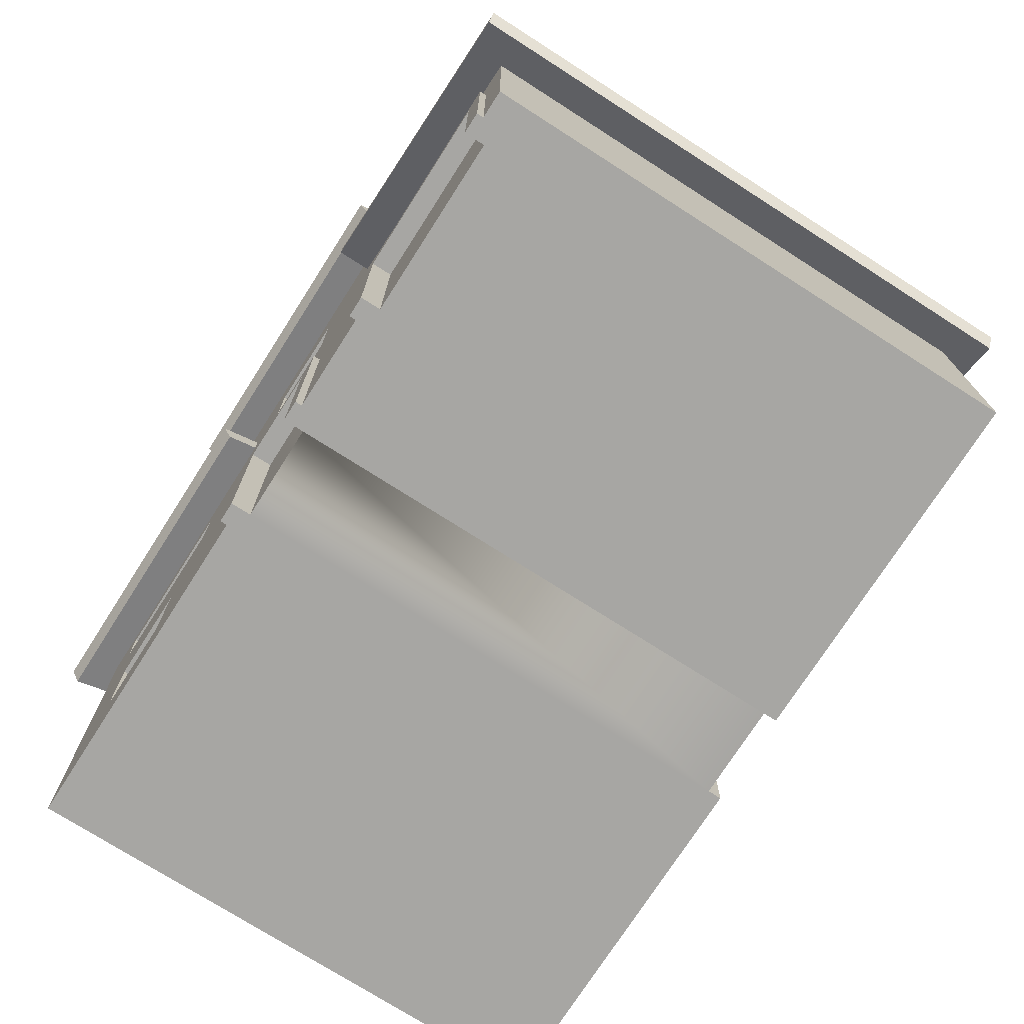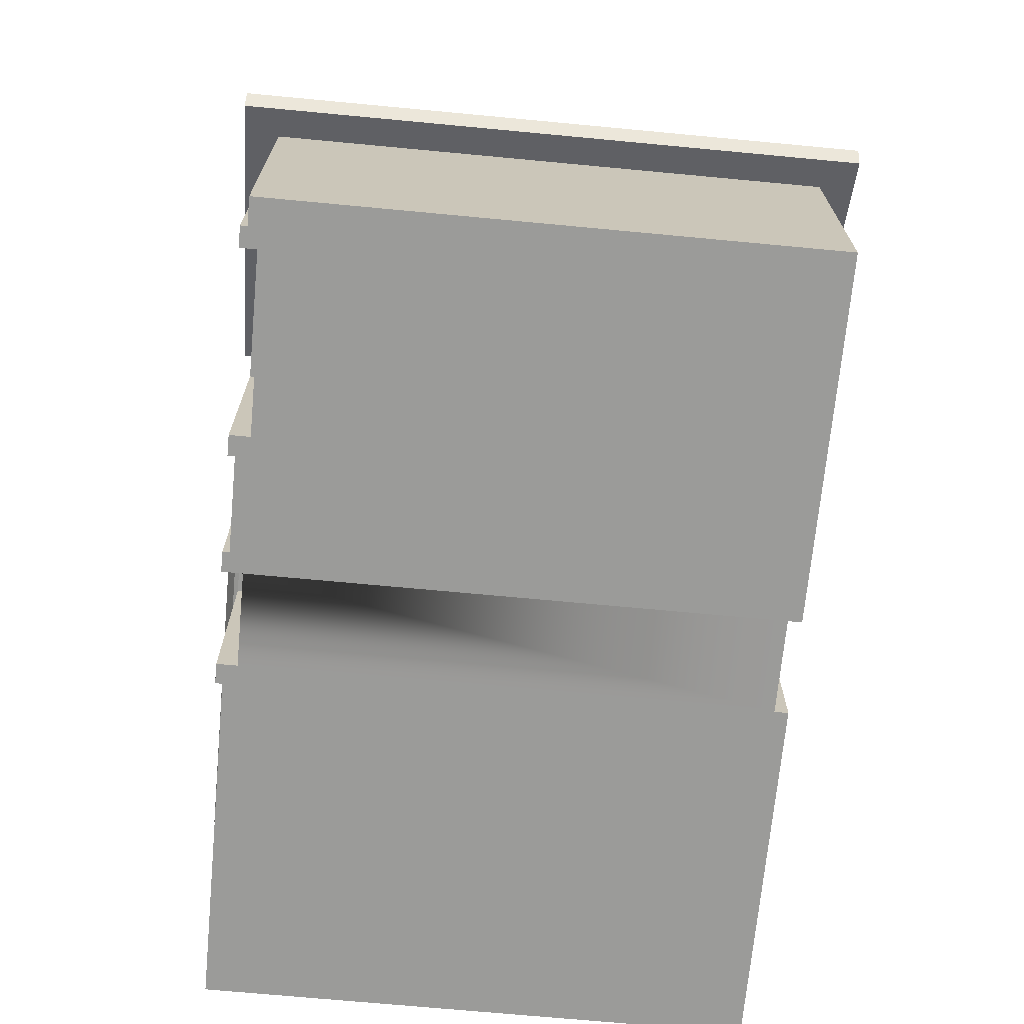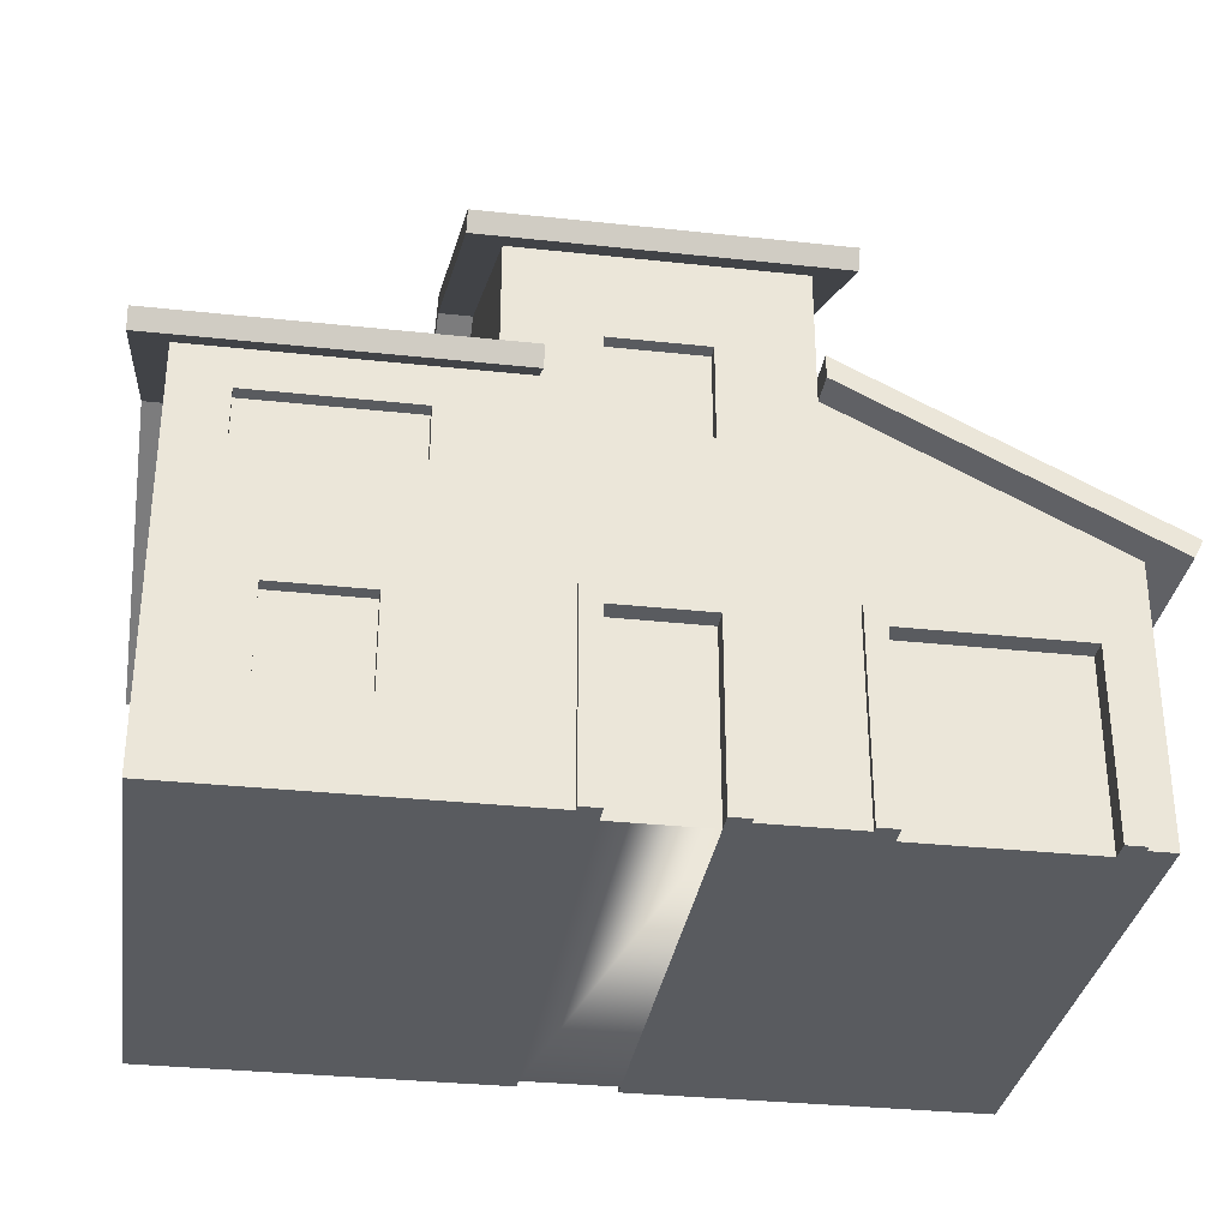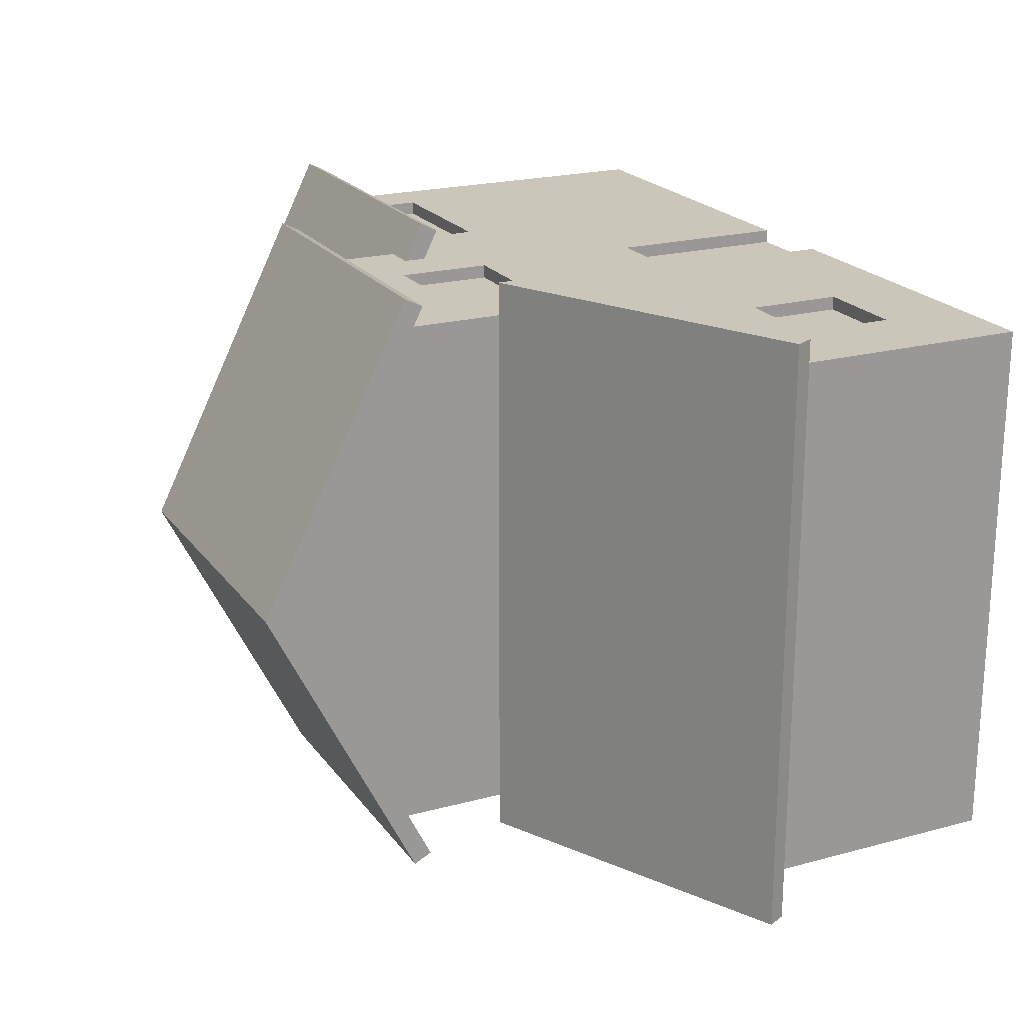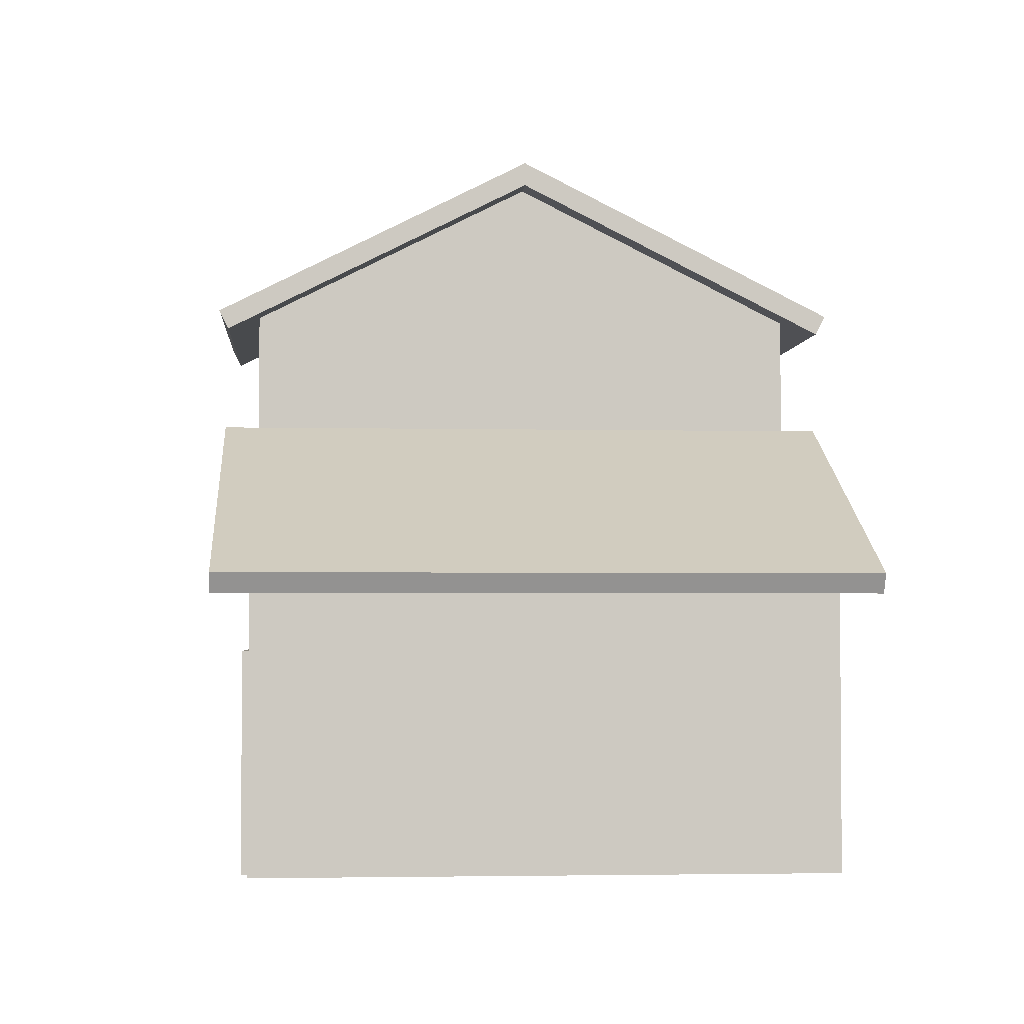
<metadata>
{"format":"obj","ext":"obj","renderer":"f3d","projection":"perspective","resolution":1024,"background":"white","views":[{"elev":-74.2,"azim":-122.6,"up":"+Y"},{"elev":-69.6,"azim":-95.4,"up":"+Y"},{"elev":-32.2,"azim":171.4,"up":"+Y"},{"elev":21.1,"azim":-115.8,"up":"+Z"},{"elev":-2.8,"azim":-94.6,"up":"+Y"}]}
</metadata>
<code>
o house_type14
v 0.3341 0.13 -0.38
v 0.3541 0.15 -0.38
v 0.4741 0.13 -0.38
v 0.3341 0.27 -0.38
v 0.3541 0.25 -0.38
v 0.4541 0.25 -0.38
v 0.4541 0.15 -0.38
v 0.4741 0.27 -0.38
v 0.4741 0.27 -0.4
v 0.4741 0.13 -0.4
v 0.3341 0.27 -0.4
v 0.3041 0.1 -0.4
v 0.3341 0.13 -0.4
v 0.5041 0.1 -0.4
v 0.3041 0.3 -0.4
v 0.5041 0.3 -0.4
v 0.5241 0.46 -0.38
v 0.5241 0.54 -0.4
v 0.5241 0.46 -0.4
v 0.5241 0.54 -0.38
v 0.2841 0.46 -0.4
v 0.2841 0.46 -0.38
v 0.2841 0.54 -0.38
v 0.2841 0.54 -0.4
v 0.2541 0.43 -0.4
v 0.5541 0.43 -0.4
v 0.2541 0.57 -0.4
v 0.5541 0.57 -0.4
v 0.3041 0.48 -0.38
v 0.3041 0.52 -0.38
v 0.5041 0.52 -0.38
v 0.5041 0.48 -0.38
v 0.1041 0.3 -0.4
v 0.1041 0 -0.41
v 0.1041 0.3 -0.41
v 0.1041 0 -0.4
v 0.1041 0.05 -0.4
v -0.09593 0 -0.4
v -0.09593 0.3 -0.41
v -0.09593 0 -0.41
v -0.09593 0.3 -0.4
v -0.09593 0.05 -0.4
v -0.06593 0.27 -0.38
v -0.06593 0 -0.41
v -0.06593 0.27 -0.41
v -0.06593 0 -0.38
v 0.07407 0.27 -0.41
v 0.07407 0.27 -0.38
v 0.07407 0 -0.41
v 0.07407 0 -0.38
v 0.6041 0.05 -0.4
v 0.6041 0 -0.4
v 0.6041 0.05 0.4
v 0.6041 -0 0.4
v 0.6041 0.3 0.1
v 0.6041 0.27 0.13
v 0.6041 0.1 0.1
v 0.6041 0.3 0.3
v 0.6041 0.27 0.27
v 0.6041 0.13 0.27
v 0.6041 0.13 0.13
v 0.6041 0.1 0.3
v 0.5841 0.27 0.13
v 0.5841 0.25 0.15
v 0.5841 0.13 0.13
v 0.5841 0.27 0.27
v 0.5841 0.25 0.25
v 0.5841 0.15 0.25
v 0.5841 0.15 0.15
v 0.5841 0.13 0.27
v 0.07407 0.53 -0.38
v 0.07407 0.67 -0.4
v 0.07407 0.53 -0.4
v 0.07407 0.67 -0.38
v -0.06593 0.67 -0.4
v -0.06593 0.67 -0.38
v -0.06593 0.53 -0.38
v -0.04593 0.55 -0.38
v -0.04593 0.65 -0.38
v 0.05407 0.65 -0.38
v 0.05407 0.55 -0.38
v -0.06593 0.53 -0.4
v -0.09593 0.5 -0.4
v 0.1041 0.5 -0.4
v -0.09593 0.7 -0.4
v 0.1041 0.7 -0.4
v 0.5241 0.46 0.38
v 0.5041 0.48 0.38
v 0.2841 0.46 0.38
v 0.5241 0.54 0.38
v 0.5041 0.52 0.38
v 0.3041 0.52 0.38
v 0.3041 0.48 0.38
v 0.2841 0.54 0.38
v 0.5241 0.46 0.4
v 0.2841 0.46 0.4
v 0.5241 0.54 0.4
v 0.2841 0.54 0.4
v -0.06593 0.27 0.4
v -0.06593 -0 0.38
v -0.06593 0.27 0.38
v -0.06593 -0 0.4
v 0.07407 0.27 0.38
v 0.07407 0.27 0.4
v 0.07407 -0 0.4
v 0.07407 -0 0.38
v 0.07407 0.53 0.38
v 0.05407 0.55 0.38
v -0.06593 0.53 0.38
v 0.07407 0.67 0.38
v 0.05407 0.65 0.38
v -0.04593 0.65 0.38
v -0.04593 0.55 0.38
v -0.06593 0.67 0.38
v -0.06593 0.67 0.4
v -0.06593 0.53 0.4
v 0.07407 0.67 0.4
v 0.07407 0.53 0.4
v -0.2359 0.3 -0.4
v -0.2359 0 -0.41
v -0.2359 0.3 -0.41
v -0.2359 0 -0.4
v -0.2359 0.05 -0.4
v -0.5559 0 -0.4
v -0.5559 0.3 -0.41
v -0.5559 0 -0.41
v -0.5559 0.3 -0.4
v -0.5559 0.05 -0.4
v -0.5259 0.27 -0.38
v -0.5259 0 -0.41
v -0.5259 0.27 -0.41
v -0.5259 0 -0.38
v -0.5959 0.05 -0.4
v -0.5959 0 -0.4
v -0.2659 0.27 -0.41
v -0.2659 0.27 -0.38
v -0.2659 0 -0.41
v -0.2659 0 -0.38
v -0.4959 0.45 -0.4
v 0.2041 0.4 -0.4
v -0.5959 0.4 -0.4
v 0.2041 0.45 -0.4
v -0.5959 -0 0.4
v -0.3259 0.13 0.38
v -0.3459 0.15 0.38
v -0.4659 0.13 0.38
v -0.3259 0.27 0.38
v -0.3459 0.25 0.38
v -0.4459 0.25 0.38
v -0.4459 0.15 0.38
v -0.4659 0.27 0.38
v -0.3259 0.27 0.4
v -0.4659 0.27 0.4
v -0.3259 0.13 0.4
v 0.1041 0.05 0.4
v 0.1041 0.3 0.4
v -0.09593 0.3 0.4
v -0.09593 0.05 0.4
v -0.5959 0.05 0.4
v -0.4659 0.13 0.4
v 0.2041 0.45 0.4
v -0.5959 0.4 0.4
v 0.2041 0.4 0.4
v -0.4959 0.45 0.4
v -0.01593 0.22 -0.38
v 0.02407 0.05 -0.38
v -0.01593 0.05 -0.38
v 0.02407 0.22 -0.38
v -0.4759 0.18 -0.38
v -0.3059 0.22 -0.38
v -0.3059 0.18 -0.38
v -0.4759 0.22 -0.38
v 0.6041 0.6 0.4
v 0.6041 0.8 -0
v 0.6041 0.6 -0.4
v -0.1959 0.6 -0.4
v -0.1959 0.6335 -0.4
v -0.1959 0.8 -0.4
v 0.1541 0.6 -0.4
v 0.1541 0.6335 -0.4
v 0.2041 0.6335 -0.4
v 0.2041 0.8 -0.4
v 0.1541 0.6 0.4
v 0.1541 0.6335 0.4
v 0.2041 0.6335 0.4
v 0.2041 0.8 0.4
v -0.1959 0.6 0.4
v -0.1959 0.6335 0.4
v -0.1959 0.8 0.4
v 0.2041 1 0
v 0.2041 0.8335 -0
v -0.1959 1 0
v 0.1541 0.5776 -0.4447
v 0.6541 0.6045 -0.4581
v 0.6541 0.5776 -0.4447
v 0.1541 0.6045 -0.4581
v 0.6541 0.8 -0
v 0.6541 0.5776 0.4447
v 0.1541 0.6045 0.4581
v 0.1541 0.5776 0.4447
v 0.6541 0.6045 0.4581
v 0.6541 0.8335 -0
v -0.2459 0.8045 -0.4581
v 0.2541 1.034 -0
v 0.2541 0.8045 -0.4581
v -0.1959 1.034 0
v -0.2459 1.034 0
v -0.2459 0.7776 -0.4447
v 0.2541 0.7776 -0.4447
v -0.2459 1 0
v 0.2541 1 -0
v -0.1959 0.6 -0.45
v -0.1959 0.6335 -0.45
v -0.6541 0.4045 -0.45
v -0.6407 0.3776 -0.45
v 0.2541 0.8045 0.4581
v -0.2459 0.8045 0.4581
v 0.2541 0.7776 0.4447
v -0.2459 0.7776 0.4447
v -0.1959 0.6335 0.45
v -0.6541 0.4045 0.45
v -0.1959 0.6 0.45
v -0.6407 0.3776 0.45
f 1 2 3
f 2 1 4
f 2 4 5
f 5 4 6
f 7 3 2
f 3 7 8
f 8 7 6
f 8 6 4
f 3 9 10
f 9 3 8
f 8 11 9
f 11 8 4
f 12 13 14
f 13 12 15
f 13 15 11
f 11 15 9
f 10 14 13
f 14 10 16
f 16 10 9
f 16 9 15
f 4 13 11
f 13 4 1
f 13 3 10
f 3 13 1
f 17 18 19
f 18 17 20
f 21 17 19
f 17 21 22
f 23 18 20
f 18 23 24
f 25 21 26
f 21 25 27
f 21 27 24
f 24 27 18
f 19 26 21
f 26 19 28
f 28 19 18
f 28 18 27
f 22 29 17
f 29 22 23
f 29 23 30
f 30 23 31
f 32 17 29
f 17 32 20
f 20 32 31
f 20 31 23
f 23 21 24
f 21 23 22
f 33 34 35
f 34 33 36
f 36 33 37
f 38 39 40
f 39 38 41
f 41 38 42
f 43 44 45
f 44 43 46
f 43 47 48
f 47 43 45
f 39 44 40
f 44 39 45
f 45 39 47
f 35 47 39
f 34 47 35
f 47 34 49
f 39 33 35
f 33 39 41
f 50 47 49
f 47 50 48
f 36 51 52
f 51 36 37
f 53 52 51
f 52 53 54
f 55 56 57
f 56 55 58
f 56 58 59
f 59 58 60
f 61 57 56
f 57 61 62
f 62 61 60
f 62 60 58
f 63 64 65
f 64 63 66
f 64 66 67
f 67 66 68
f 69 65 64
f 65 69 70
f 70 69 68
f 70 68 66
f 66 60 70
f 60 66 59
f 61 70 60
f 70 61 65
f 56 65 61
f 65 56 63
f 66 56 59
f 56 66 63
f 71 72 73
f 72 71 74
f 74 75 72
f 75 74 76
f 77 78 71
f 78 77 76
f 78 76 79
f 79 76 80
f 81 71 78
f 71 81 74
f 74 81 80
f 74 80 76
f 82 71 73
f 71 82 77
f 83 82 84
f 82 83 85
f 82 85 75
f 75 85 72
f 73 84 82
f 84 73 86
f 86 73 72
f 86 72 85
f 76 82 75
f 82 76 77
f 87 88 89
f 88 87 90
f 88 90 91
f 91 90 92
f 93 89 88
f 89 93 94
f 94 93 92
f 94 92 90
f 89 95 87
f 95 89 96
f 95 90 87
f 90 95 97
f 97 94 90
f 94 97 98
f 98 89 94
f 89 98 96
f 99 100 101
f 100 99 102
f 99 103 104
f 103 99 101
f 105 103 106
f 103 105 104
f 107 108 109
f 108 107 110
f 108 110 111
f 111 110 112
f 113 109 108
f 109 113 114
f 114 113 112
f 114 112 110
f 115 109 114
f 109 115 116
f 115 110 117
f 110 115 114
f 118 110 107
f 110 118 117
f 107 116 118
f 116 107 109
f 119 120 121
f 120 119 122
f 122 119 123
f 124 125 126
f 125 124 127
f 127 124 128
f 129 130 131
f 130 129 132
f 125 119 121
f 119 125 127
f 133 124 134
f 124 133 128
f 129 135 136
f 135 129 131
f 125 130 126
f 130 125 131
f 131 125 135
f 121 135 125
f 120 135 121
f 135 120 137
f 138 135 137
f 135 138 136
f 122 42 38
f 42 122 123
f 139 140 141
f 140 139 142
f 143 100 102
f 100 143 38
f 38 143 122
f 122 143 120
f 120 143 138
f 138 143 132
f 132 143 130
f 130 143 124
f 124 143 134
f 126 130 124
f 137 120 138
f 40 100 38
f 44 100 40
f 46 100 44
f 46 106 100
f 50 106 46
f 50 105 106
f 34 105 50
f 36 105 34
f 52 105 36
f 105 52 54
f 49 34 50
f 144 145 146
f 145 144 147
f 145 147 148
f 148 147 149
f 150 146 145
f 146 150 151
f 151 150 149
f 151 149 147
f 152 151 147
f 151 152 153
f 154 147 144
f 147 154 152
f 53 105 54
f 105 53 155
f 105 155 104
f 104 155 156
f 104 156 99
f 157 99 156
f 158 99 157
f 99 158 102
f 159 102 158
f 102 159 143
f 153 146 151
f 146 153 160
f 146 154 144
f 154 146 160
f 143 133 134
f 133 143 159
f 161 162 163
f 162 161 164
f 5 7 2
f 7 5 6
f 30 32 29
f 32 30 31
f 165 166 167
f 166 165 168
f 67 69 64
f 69 67 68
f 79 81 78
f 81 79 80
f 91 93 88
f 93 91 92
f 111 113 108
f 113 111 112
f 169 170 171
f 170 169 172
f 148 150 145
f 150 148 149
f 46 167 50
f 167 46 43
f 167 43 165
f 165 43 168
f 166 50 167
f 50 166 48
f 48 166 168
f 48 168 43
f 103 100 106
f 100 103 101
f 132 169 138
f 169 132 129
f 138 169 171
f 169 129 172
f 171 136 138
f 136 172 129
f 136 171 170
f 136 170 172
f 173 55 174
f 55 173 58
f 58 173 62
f 62 173 53
f 174 51 175
f 51 174 57
f 51 57 53
f 57 174 55
f 53 57 62
f 141 128 133
f 128 141 127
f 127 141 119
f 119 141 41
f 41 141 33
f 33 141 15
f 15 141 16
f 139 83 142
f 83 139 176
f 83 176 85
f 85 176 177
f 85 177 178
f 85 178 86
f 142 25 140
f 25 142 27
f 27 142 84
f 84 142 83
f 27 84 179
f 179 84 86
f 27 179 28
f 28 179 175
f 179 86 180
f 181 86 182
f 180 86 181
f 182 86 178
f 51 14 175
f 14 51 12
f 175 14 26
f 26 14 16
f 26 16 140
f 140 16 141
f 26 140 25
f 175 26 28
f 37 12 51
f 12 37 33
f 12 33 15
f 119 42 123
f 42 119 41
f 158 154 159
f 154 158 157
f 154 157 152
f 152 157 153
f 159 160 162
f 160 159 154
f 162 160 153
f 162 153 157
f 162 157 163
f 53 95 155
f 95 53 173
f 155 95 156
f 156 95 157
f 157 95 163
f 163 95 161
f 161 95 164
f 95 173 97
f 97 173 98
f 98 118 96
f 118 98 183
f 118 183 117
f 183 98 173
f 117 183 184
f 117 185 186
f 117 184 185
f 117 186 115
f 164 116 187
f 116 164 96
f 96 164 95
f 116 96 118
f 187 116 115
f 187 115 188
f 188 115 189
f 189 115 186
f 159 141 133
f 141 159 162
f 190 181 182
f 181 190 191
f 191 190 186
f 191 186 185
f 188 178 177
f 178 188 192
f 192 188 189
f 193 194 195
f 194 193 196
f 174 195 197
f 195 174 175
f 195 175 193
f 193 175 179
f 193 180 196
f 180 193 179
f 198 199 200
f 199 198 201
f 202 195 194
f 195 202 197
f 197 202 201
f 197 201 198
f 198 174 197
f 174 198 173
f 173 198 200
f 173 200 183
f 200 184 183
f 184 200 199
f 196 202 194
f 202 196 181
f 202 181 191
f 181 196 180
f 203 204 205
f 204 203 206
f 206 203 207
f 208 205 209
f 205 208 203
f 210 178 192
f 208 178 210
f 208 182 178
f 209 182 208
f 209 190 182
f 190 209 211
f 177 212 213
f 212 177 176
f 214 212 215
f 212 214 213
f 191 201 202
f 201 191 185
f 201 185 199
f 199 185 184
f 206 216 204
f 216 206 217
f 217 206 207
f 204 209 205
f 209 204 211
f 211 204 216
f 211 216 218
f 218 190 211
f 190 218 186
f 186 218 219
f 186 219 189
f 189 219 210
f 210 192 189
f 208 207 203
f 207 208 210
f 207 210 219
f 207 219 217
f 218 217 219
f 217 218 216
f 214 177 213
f 177 214 220
f 220 214 221
f 220 188 177
f 220 187 188
f 187 220 222
f 222 164 187
f 164 222 223
f 164 223 162
f 162 223 215
f 215 141 162
f 215 139 141
f 212 139 215
f 139 212 176
f 215 221 214
f 221 215 223
f 222 221 223
f 221 222 220

</code>
